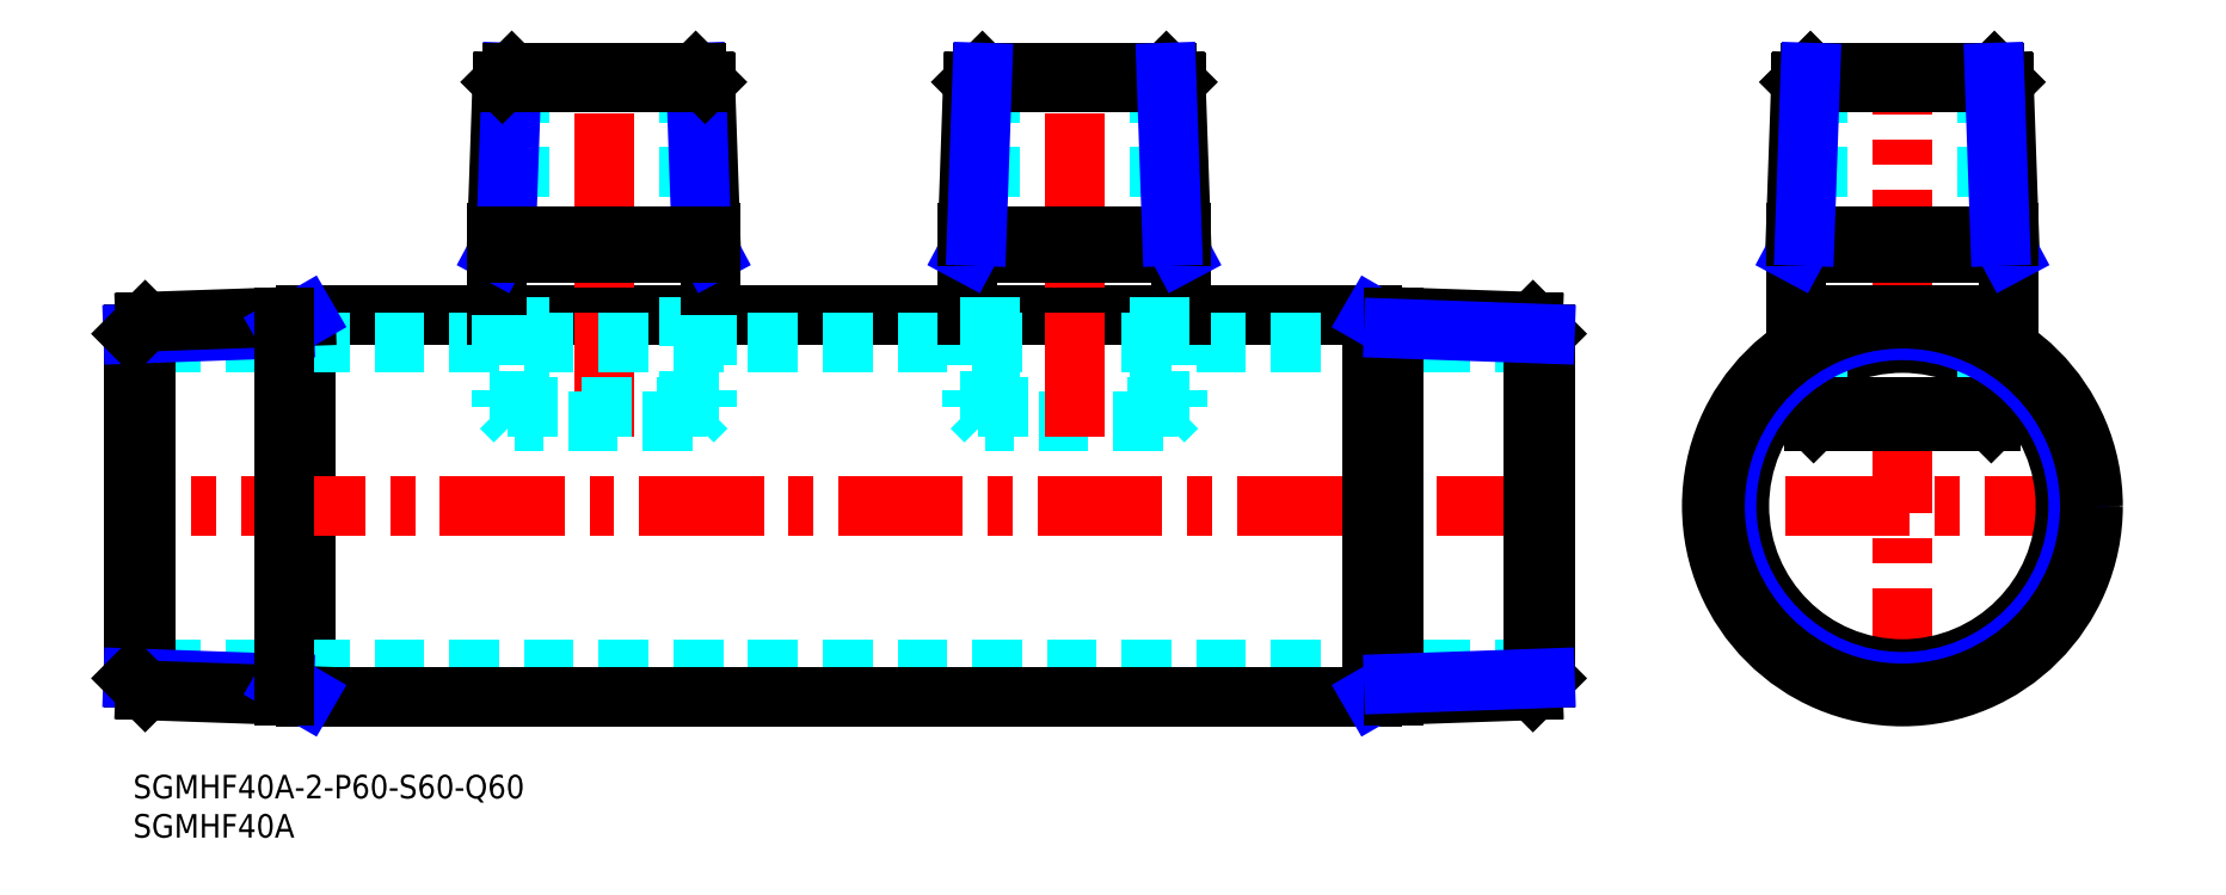
<metadata>
{"format":"dxf","ext":"dxf","renderer":"ezdxf+matplotlib","layout":"modelspace","background":"white","min_lineweight":24,"dpi":150}
</metadata>
<code>
0
SECTION
2
ENTITIES
0
INSERT
8
MSM_CONTINUOUS
2
*U2
10
0
20
0
30
0
0
INSERT
8
MSM_CONTINUOUS
2
*U3
10
0
20
0
30
0
0
LINE
8
MSM_CENTER
10
251.9
20
34.3
30
0
11
199.3
21
34.3
31
0
0
LINE
8
MSM_CENTER
10
225.6
20
8
30
0
11
225.6
21
91.6
31
0
0
CIRCLE
8
MSM_CONTINUOUS
10
225.6
20
34.3
30
0
40
24.3
0
LINE
8
MSM_CONTINUOUS
10
158
20
58.6
30
0
11
22
21
58.6
31
0
0
LINE
8
MSM_CENTER
10
60
20
43.1
30
0
11
60
21
91.6
31
0
0
LINE
8
MSM_CONTINUOUS
10
22
20
58.6
30
0
11
22
21
10
31
0
0
LINE
8
MSM_CENTER
10
182
20
34.3
30
0
11
-2
21
34.3
31
0
0
LINE
8
MSM_DASHED
10
180
20
13.5
30
0
11
8.53e-14
21
13.5
31
0
0
LINE
8
MSM_CONTINUOUS
10
158
20
10
30
0
11
22
21
10
31
0
0
LINE
8
MSM_DASHED
10
180
20
55.1
30
0
11
-2.84e-14
21
55.1
31
0
0
LINE
8
MSM_DASHED
10
70.8
20
89.6
30
0
11
70.8
21
45.1
31
0
0
LINE
8
MSM_CONTINUOUS
10
73.6
20
69.2
30
0
11
73.6
21
58.6
31
0
0
LINE
8
MSM_DASHED
10
49.2
20
89.6
30
0
11
49.2
21
45.1
31
0
0
LINE
8
MSM_CONTINUOUS
10
46.4
20
69.2
30
0
11
46.4
21
58.6
31
0
0
LINE
8
MSM_DASHED
10
73.1
20
46.87
30
0
11
46.9
21
46.87
31
0
0
LINE
8
MSM_DASHED
10
46.9
20
46.87
30
0
11
48.67
21
45.1
31
0
0
LINE
8
MSM_DASHED
10
46.9
20
58.6
30
0
11
46.9
21
46.87
31
0
0
LINE
8
MSM_DASHED
10
73.1
20
58.6
30
0
11
73.1
21
46.87
31
0
0
LINE
8
MSM_DASHED
10
71.33
20
45.1
30
0
11
73.1
21
46.87
31
0
0
LINE
8
MSM_DASHED
10
71.33
20
45.1
30
0
11
48.67
21
45.1
31
0
0
LINE
8
MSM_CONTINUOUS
10
56.42
20
45.1
30
0
11
56.42
21
45.1
31
0
0
LINE
8
MSM_CONTINUOUS
10
116.4
20
45.1
30
0
11
116.4
21
45.1
31
0
0
LINE
8
MSM_DASHED
10
131.3
20
45.1
30
0
11
108.7
21
45.1
31
0
0
LINE
8
MSM_DASHED
10
131.3
20
45.1
30
0
11
133.1
21
46.87
31
0
0
LINE
8
MSM_DASHED
10
133.1
20
58.6
30
0
11
133.1
21
46.87
31
0
0
LINE
8
MSM_DASHED
10
106.9
20
58.6
30
0
11
106.9
21
46.87
31
0
0
LINE
8
MSM_DASHED
10
106.9
20
46.87
30
0
11
108.7
21
45.1
31
0
0
LINE
8
MSM_DASHED
10
133.1
20
46.87
30
0
11
106.9
21
46.87
31
0
0
LINE
8
MSM_CONTINUOUS
10
106.4
20
69.2
30
0
11
106.4
21
58.6
31
0
0
LINE
8
MSM_DASHED
10
109.2
20
89.6
30
0
11
109.2
21
45.1
31
0
0
LINE
8
MSM_CONTINUOUS
10
133.6
20
69.2
30
0
11
133.6
21
58.6
31
0
0
LINE
8
MSM_DASHED
10
130.8
20
89.6
30
0
11
130.8
21
45.1
31
0
0
LINE
8
MSM_CENTER
10
120
20
43.1
30
0
11
120
21
91.6
31
0
0
CIRCLE
8
MSM_CONTINUOUS
10
225.6
20
34.3
30
0
40
20.8
0
LINE
8
MSM_DASHED
10
236.4
20
89.6
30
0
11
236.4
21
45.1
31
0
0
LINE
8
MSM_CONTINUOUS
10
239.2
20
69.2
30
0
11
239.2
21
58.6
31
0
0
LINE
8
MSM_DASHED
10
214.8
20
89.6
30
0
11
214.8
21
45.1
31
0
0
LINE
8
MSM_CONTINUOUS
10
212
20
69.2
30
0
11
212
21
58.6
31
0
0
LINE
8
MSM_CONTINUOUS
10
238.7
20
46.87
30
0
11
212.5
21
46.87
31
0
0
LINE
8
MSM_CONTINUOUS
10
212.5
20
46.87
30
0
11
214.2
21
45.1
31
0
0
LINE
8
MSM_CONTINUOUS
10
212.5
20
58.6
30
0
11
212.5
21
54.77
31
0
0
LINE
8
MSM_CONTINUOUS
10
238.7
20
58.6
30
0
11
238.7
21
54.77
31
0
0
LINE
8
MSM_CONTINUOUS
10
236.9
20
45.1
30
0
11
238.7
21
46.87
31
0
0
LINE
8
MSM_CONTINUOUS
10
236.9
20
45.1
30
0
11
214.2
21
45.1
31
0
0
LINE
8
MSM_CONTINUOUS
10
239.2
20
58.6
30
0
11
212
21
58.6
31
0
0
LINE
8
MSM_CONTINUOUS
10
238.7
20
50.46
30
0
11
238.7
21
46.87
31
0
0
LINE
8
MSM_CONTINUOUS
10
212.5
20
50.46
30
0
11
212.5
21
46.87
31
0
0
LINE
8
MSM_DASHED
10
212.5
20
54.77
30
0
11
212.5
21
50.46
31
0
0
LINE
8
MSM_DASHED
10
238.7
20
54.77
30
0
11
238.7
21
50.46
31
0
0
LINE
8
MSM_CONTINUOUS
10
46.4
20
69.2
30
0
11
47.07
21
88.4
31
0
0
LINE
8
MSM_NARROW
10
47.55
20
68.74
30
0
11
48.27
21
89.6
31
0
0
LINE
8
MSM_CONTINUOUS
10
73.6
20
69.2
30
0
11
72.93
21
88.4
31
0
0
LINE
8
MSM_NARROW
10
72.45
20
68.74
30
0
11
71.73
21
89.6
31
0
0
LINE
8
MSM_CONTINUOUS
10
47.07
20
88.4
30
0
11
72.93
21
88.4
31
0
0
LINE
8
MSM_CONTINUOUS
10
71.73
20
89.6
30
0
11
48.27
21
89.6
31
0
0
LINE
8
MSM_CONTINUOUS
10
48.27
20
89.6
30
0
11
47.07
21
88.4
31
0
0
LINE
8
MSM_CONTINUOUS
10
71.73
20
89.6
30
0
11
72.93
21
88.4
31
0
0
LINE
8
MSM_NARROW
10
46.4
20
66.6
30
0
11
47.55
21
68.74
31
0
0
LINE
8
MSM_NARROW
10
73.6
20
66.6
30
0
11
72.45
21
68.74
31
0
0
LINE
8
MSM_CONTINUOUS
10
46.4
20
66.6
30
0
11
73.6
21
66.6
31
0
0
LINE
8
MSM_CONTINUOUS
10
1.533
20
57.81
30
0
11
1.533
21
10.79
31
0
0
LINE
8
MSM_CONTINUOUS
10
0
20
56.28
30
0
11
0
21
12.32
31
0
0
LINE
8
MSM_NARROW
10
19.27
20
11.65
30
0
11
0
21
12.32
31
0
0
LINE
8
MSM_CONTINUOUS
10
22
20
10.07
30
0
11
1.533
21
10.79
31
0
0
LINE
8
MSM_CONTINUOUS
10
1.533
20
10.79
30
0
11
0
21
12.32
31
0
0
LINE
8
MSM_NARROW
10
22
20
10.07
30
0
11
19.27
21
11.65
31
0
0
LINE
8
MSM_NARROW
10
19.27
20
56.95
30
0
11
0
21
56.28
31
0
0
LINE
8
MSM_CONTINUOUS
10
22
20
58.53
30
0
11
1.533
21
57.81
31
0
0
LINE
8
MSM_CONTINUOUS
10
1.533
20
57.81
30
0
11
0
21
56.28
31
0
0
LINE
8
MSM_NARROW
10
22
20
58.53
30
0
11
19.27
21
56.95
31
0
0
LINE
8
MSM_CONTINUOUS
10
133.6
20
66.6
30
0
11
106.4
21
66.6
31
0
0
LINE
8
MSM_CONTINUOUS
10
212
20
66.6
30
0
11
239.2
21
66.6
31
0
0
LINE
8
MSM_CONTINUOUS
10
158
20
58.6
30
0
11
158
21
10
31
0
0
CIRCLE
8
MSM_NARROW
10
225.6
20
34.3
30
0
40
22.42
0
CIRCLE
8
MSM_CONTINUOUS
10
225.6
20
34.3
30
0
40
23.9
0
LINE
8
MSM_CONTINUOUS
10
46.4
20
68.74
30
0
11
73.6
21
68.74
31
0
0
LINE
8
MSM_CONTINUOUS
10
106.4
20
69.2
30
0
11
107.1
21
88.4
31
0
0
LINE
8
MSM_CONTINUOUS
10
133.6
20
69.2
30
0
11
132.9
21
88.4
31
0
0
LINE
8
MSM_CONTINUOUS
10
107.1
20
88.4
30
0
11
132.9
21
88.4
31
0
0
LINE
8
MSM_CONTINUOUS
10
131.7
20
89.6
30
0
11
108.3
21
89.6
31
0
0
LINE
8
MSM_CONTINUOUS
10
108.3
20
89.6
30
0
11
107.1
21
88.4
31
0
0
LINE
8
MSM_CONTINUOUS
10
131.7
20
89.6
30
0
11
132.9
21
88.4
31
0
0
LINE
8
MSM_NARROW
10
106.4
20
66.6
30
0
11
107.5
21
68.74
31
0
0
LINE
8
MSM_NARROW
10
133.6
20
66.6
30
0
11
132.5
21
68.74
31
0
0
LINE
8
MSM_CONTINUOUS
10
106.4
20
68.74
30
0
11
133.6
21
68.74
31
0
0
LINE
8
MSM_NARROW
10
107.5
20
68.74
30
0
11
108.3
21
89.6
31
0
0
LINE
8
MSM_NARROW
10
132.5
20
68.74
30
0
11
131.7
21
89.6
31
0
0
LINE
8
MSM_CONTINUOUS
10
212
20
69.2
30
0
11
212.6
21
88.4
31
0
0
LINE
8
MSM_CONTINUOUS
10
239.2
20
69.2
30
0
11
238.5
21
88.4
31
0
0
LINE
8
MSM_CONTINUOUS
10
212.6
20
88.4
30
0
11
238.5
21
88.4
31
0
0
LINE
8
MSM_CONTINUOUS
10
237.3
20
89.6
30
0
11
213.8
21
89.6
31
0
0
LINE
8
MSM_CONTINUOUS
10
213.8
20
89.6
30
0
11
212.6
21
88.4
31
0
0
LINE
8
MSM_CONTINUOUS
10
237.3
20
89.6
30
0
11
238.5
21
88.4
31
0
0
LINE
8
MSM_NARROW
10
212
20
66.6
30
0
11
213.1
21
68.74
31
0
0
LINE
8
MSM_NARROW
10
239.2
20
66.6
30
0
11
238
21
68.74
31
0
0
LINE
8
MSM_CONTINUOUS
10
212
20
68.74
30
0
11
239.2
21
68.74
31
0
0
LINE
8
MSM_NARROW
10
213.1
20
68.74
30
0
11
213.8
21
89.6
31
0
0
LINE
8
MSM_NARROW
10
238
20
68.74
30
0
11
237.3
21
89.6
31
0
0
LINE
8
MSM_CONTINUOUS
10
19.27
20
58.43
30
0
11
19.27
21
10.17
31
0
0
LINE
8
MSM_CONTINUOUS
10
178.5
20
57.81
30
0
11
178.5
21
10.79
31
0
0
LINE
8
MSM_CONTINUOUS
10
180
20
56.28
30
0
11
180
21
12.32
31
0
0
LINE
8
MSM_CONTINUOUS
10
158
20
10.07
30
0
11
178.5
21
10.79
31
0
0
LINE
8
MSM_CONTINUOUS
10
178.5
20
10.79
30
0
11
180
21
12.32
31
0
0
LINE
8
MSM_NARROW
10
158
20
10.07
30
0
11
160.7
21
11.65
31
0
0
LINE
8
MSM_CONTINUOUS
10
158
20
58.53
30
0
11
178.5
21
57.81
31
0
0
LINE
8
MSM_CONTINUOUS
10
178.5
20
57.81
30
0
11
180
21
56.28
31
0
0
LINE
8
MSM_NARROW
10
158
20
58.53
30
0
11
160.7
21
56.95
31
0
0
LINE
8
MSM_CONTINUOUS
10
160.7
20
58.43
30
0
11
160.7
21
10.17
31
0
0
LINE
8
MSM_NARROW
10
160.7
20
11.65
30
0
11
180
21
12.32
31
0
0
LINE
8
MSM_NARROW
10
160.7
20
56.95
30
0
11
180
21
56.28
31
0
0
ENDSEC
0
EOF

</code>
